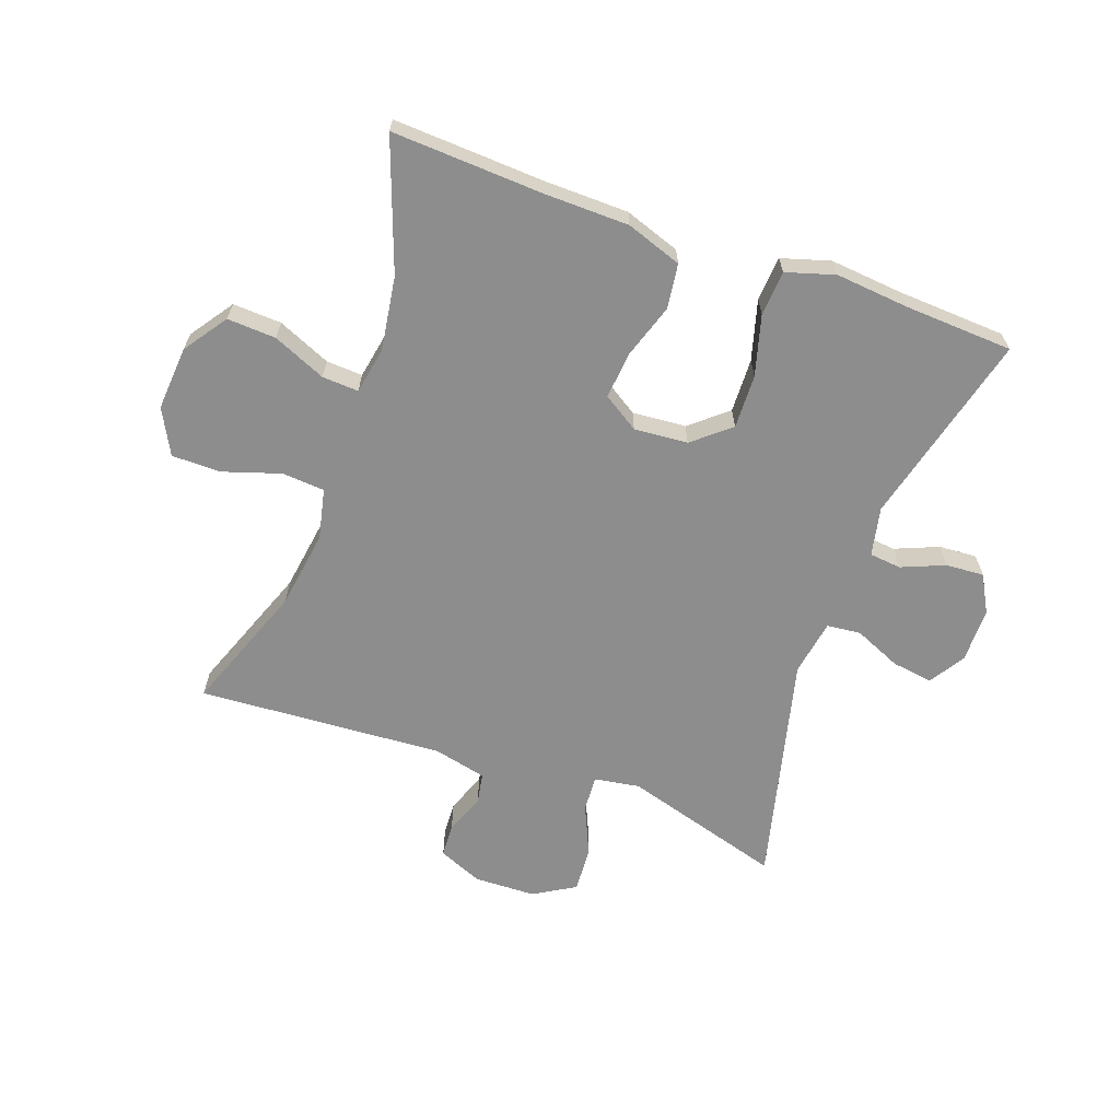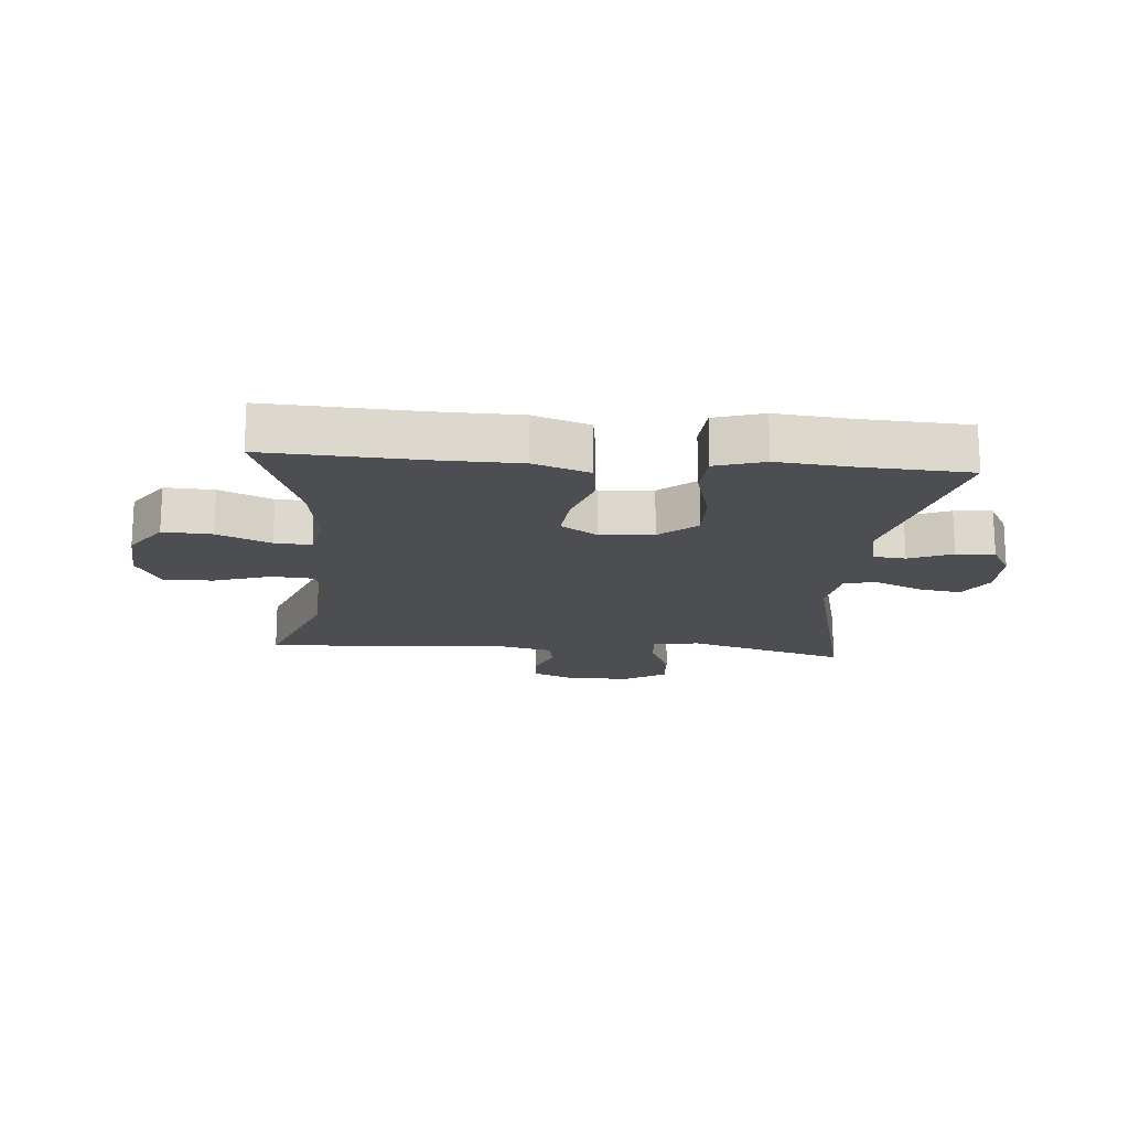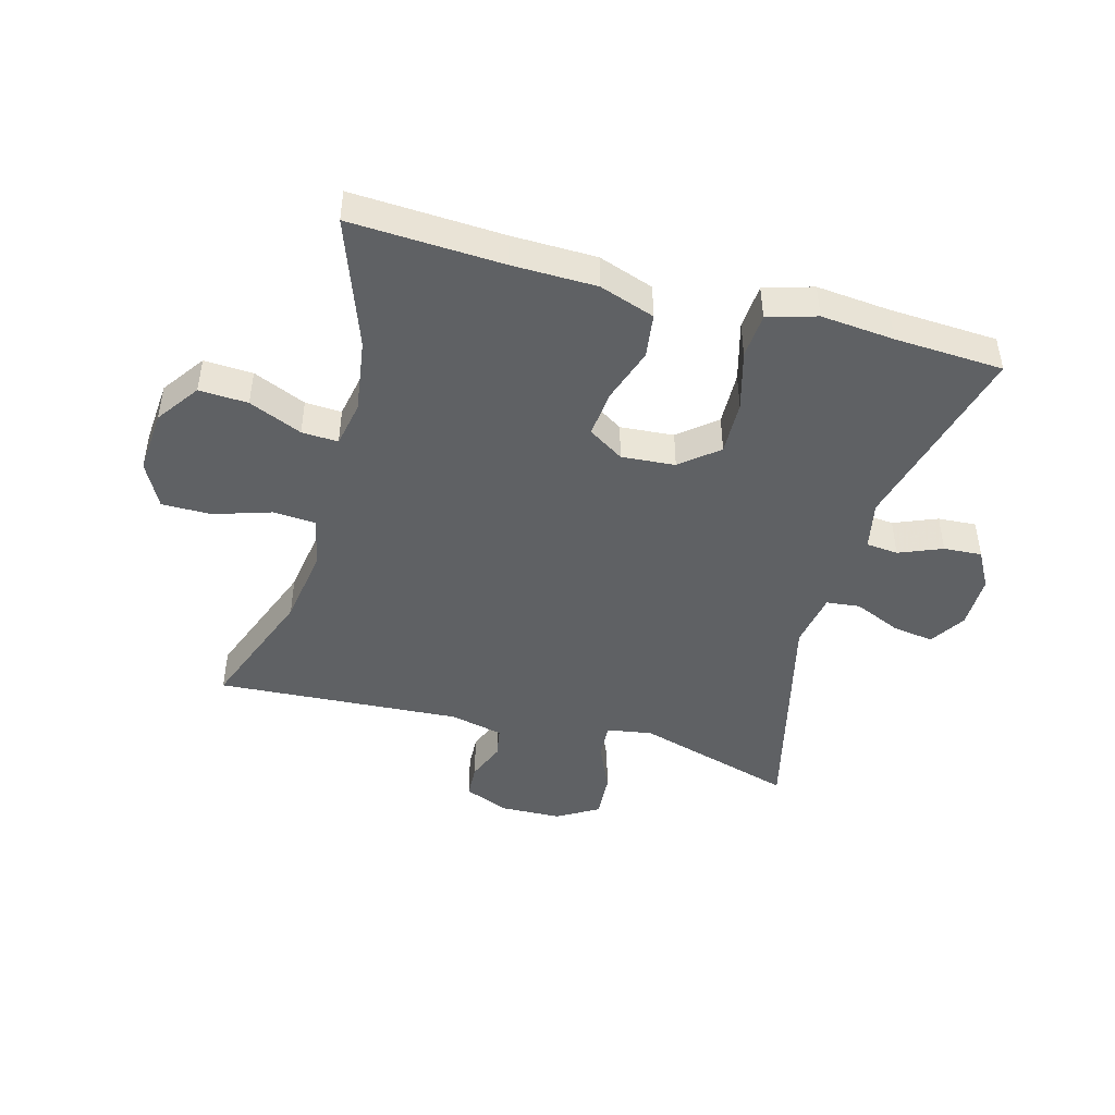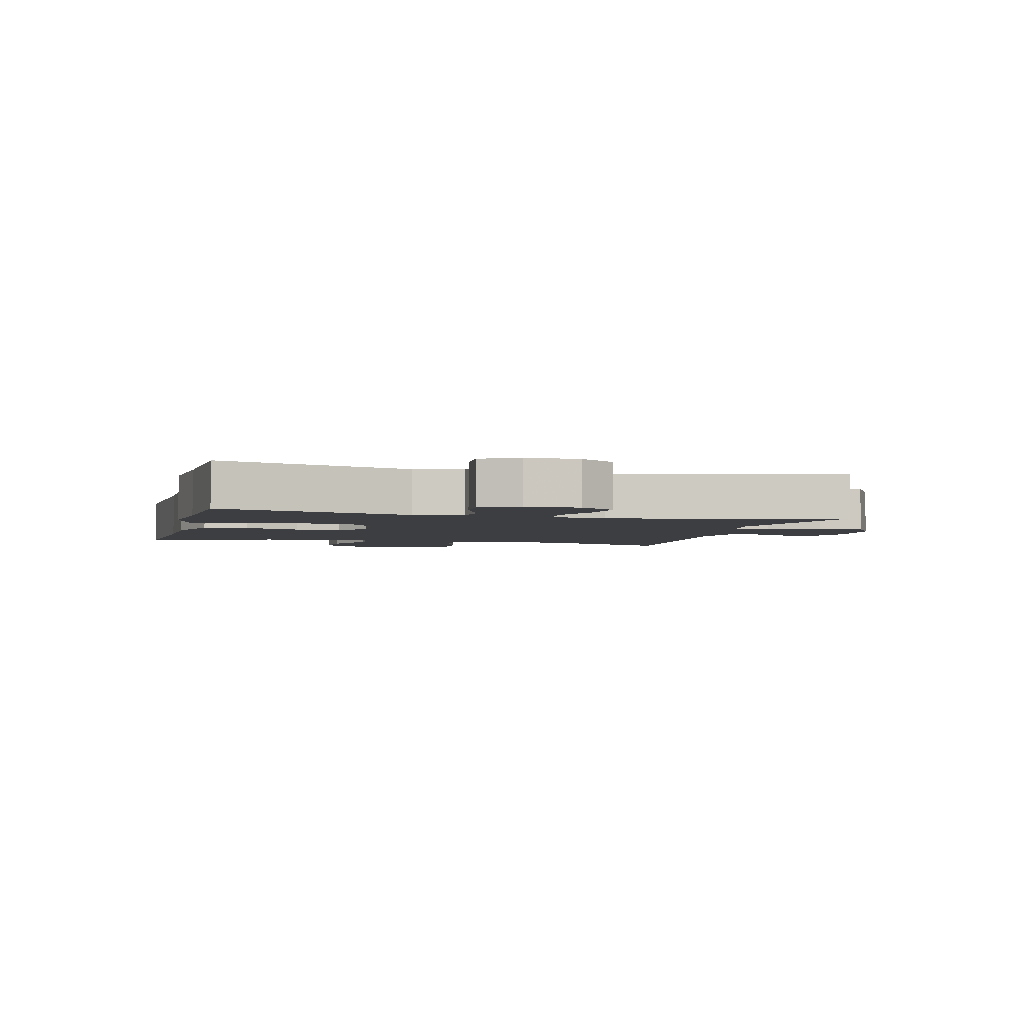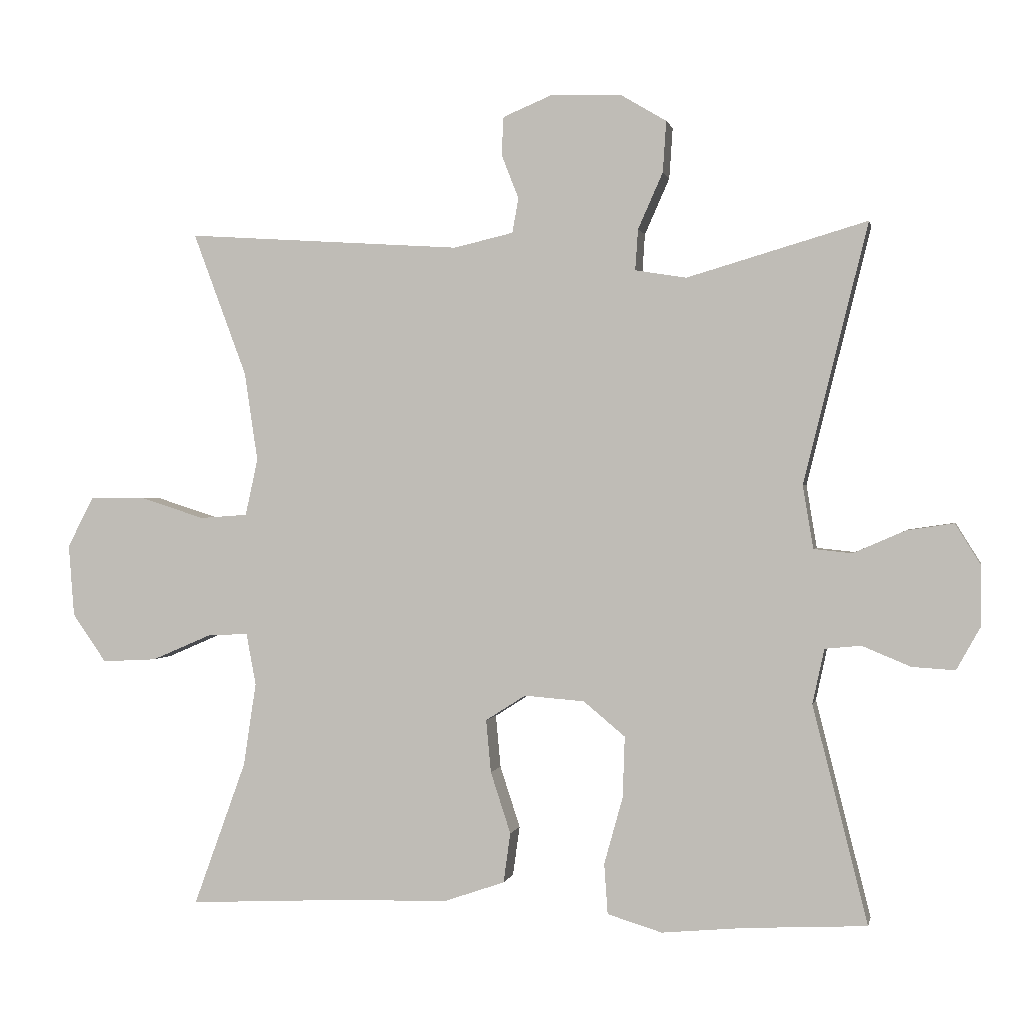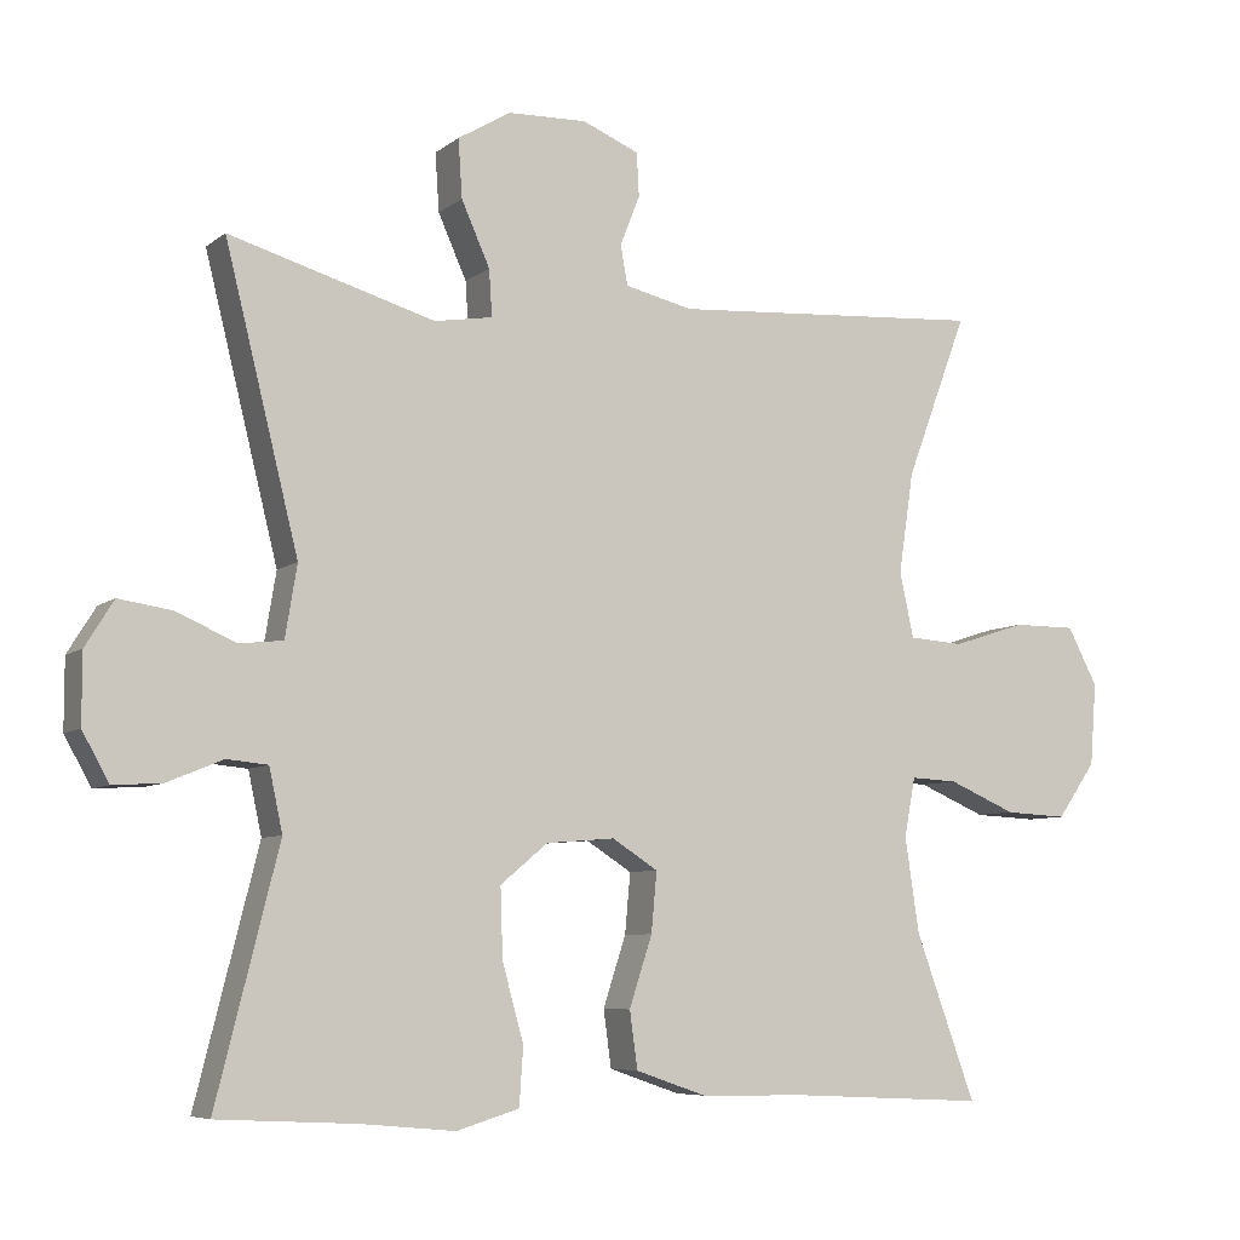
<metadata>
{"format":"obj","ext":"obj","renderer":"f3d","projection":"perspective","resolution":1024,"background":"white","views":[{"elev":-64.6,"azim":160.2,"up":"+Y"},{"elev":-17.1,"azim":175.2,"up":"+Y"},{"elev":-45.6,"azim":164.5,"up":"+Y"},{"elev":-3.5,"azim":-104.6,"up":"+Y"},{"elev":0.5,"azim":-168.6,"up":"+Z"},{"elev":-6.9,"azim":-26.7,"up":"+Z"}]}
</metadata>
<code>
v -0.5 0.07 0.5
v -0.24 0.07 0.424
v -0.166 0.07 0.436
v -0.17 0.07 0.495
v -0.206 0.07 0.576
v -0.211 0.07 0.65
v -0.144 0.07 0.69
v -0.044 0.07 0.693
v 0.028 0.07 0.663
v 0.031 0.07 0.608
v 0.006 0.07 0.544
v 0.015 0.07 0.494
v 0.101 0.07 0.474
v 0.5 0.07 0.5
v 0.422 0.07 0.292
v 0.403 0.07 0.164
v 0.421 0.07 0.082
v 0.49 0.07 0.077
v 0.583 0.07 0.107
v 0.663 0.07 0.107
v 0.701 0.07 0.034
v 0.693 0.07 -0.07
v 0.644 0.07 -0.14
v 0.565 0.07 -0.136
v 0.479 0.07 -0.099
v 0.42 0.07 -0.096
v 0.406 0.07 -0.171
v 0.424 0.07 -0.291
v 0.5 0.07 -0.5
v 0.254 0.07 -0.488
v 0.118 0.07 -0.486
v 0.028 0.07 -0.455
v 0.018 0.07 -0.383
v 0.047 0.07 -0.294
v 0.054 0.07 -0.218
v -0.004 0.07 -0.181
v -0.091 0.07 -0.188
v -0.151 0.07 -0.238
v -0.148 0.07 -0.326
v -0.121 0.07 -0.423
v -0.126 0.07 -0.496
v -0.205 0.07 -0.52
v -0.324 0.07 -0.509
v -0.5 0.07 -0.5
v -0.421 0.07 -0.186
v -0.438 0.07 -0.107
v -0.49 0.07 -0.102
v -0.56 0.07 -0.131
v -0.622 0.07 -0.135
v -0.656 0.07 -0.074
v -0.656 0.07 0.014
v -0.62 0.07 0.072
v -0.553 0.07 0.062
v -0.477 0.07 0.029
v -0.422 0.07 0.035
v -0.407 0.07 0.126
v -0.5 0 0.5
v -0.24 0 0.424
v -0.166 0 0.436
v -0.17 0 0.495
v -0.206 0 0.576
v -0.211 0 0.65
v -0.144 0 0.69
v -0.044 0 0.693
v 0.028 0 0.663
v 0.031 0 0.608
v 0.006 0 0.544
v 0.015 0 0.494
v 0.101 0 0.474
v 0.5 0 0.5
v 0.422 0 0.292
v 0.403 0 0.164
v 0.421 0 0.082
v 0.49 0 0.077
v 0.583 0 0.107
v 0.663 0 0.107
v 0.701 0 0.034
v 0.693 0 -0.07
v 0.644 0 -0.14
v 0.565 0 -0.136
v 0.479 0 -0.099
v 0.42 0 -0.096
v 0.406 0 -0.171
v 0.424 0 -0.291
v 0.5 0 -0.5
v 0.254 0 -0.488
v 0.118 0 -0.486
v 0.028 0 -0.455
v 0.018 0 -0.383
v 0.047 0 -0.294
v 0.054 0 -0.218
v -0.004 0 -0.181
v -0.091 0 -0.188
v -0.151 0 -0.238
v -0.148 0 -0.326
v -0.121 0 -0.423
v -0.126 0 -0.496
v -0.205 0 -0.52
v -0.324 0 -0.509
v -0.5 0 -0.5
v -0.421 0 -0.186
v -0.438 0 -0.107
v -0.49 0 -0.102
v -0.56 0 -0.131
v -0.622 0 -0.135
v -0.656 0 -0.074
v -0.656 0 0.014
v -0.62 0 0.072
v -0.553 0 0.062
v -0.477 0 0.029
v -0.422 0 0.035
v -0.407 0 0.126
f 52 53 54
f 51 52 54
f 50 51 54
f 49 50 54
f 48 49 54
f 47 48 54
f 46 47 54 55
f 45 46 55 56
f 43 44 45
f 43 45 56
f 42 43 56
f 41 42 56
f 40 41 56
f 39 40 56
f 32 33 34
f 31 32 34
f 30 31 34
f 30 34 35
f 29 30 35
f 28 29 35
f 27 28 35 36
f 23 24 25
f 22 23 25
f 21 22 25
f 20 21 25
f 19 20 25
f 18 19 25
f 17 18 25 26
f 26 27 36
f 17 26 36
f 16 17 36
f 13 14 15
f 16 36 37
f 15 16 37
f 13 15 37
f 12 13 37
f 9 10 11
f 8 9 11
f 7 8 11
f 6 7 11
f 5 6 11
f 4 5 11
f 56 1 2
f 39 56 2
f 38 39 2
f 11 12 37
f 4 11 37
f 3 4 37
f 2 3 37 38
f 110 109 108
f 110 108 107
f 110 107 106
f 110 106 105
f 110 105 104
f 110 104 103
f 111 110 103 102
f 112 111 102 101
f 101 100 99
f 112 101 99
f 112 99 98
f 112 98 97
f 112 97 96
f 112 96 95
f 90 89 88
f 90 88 87
f 90 87 86
f 91 90 86
f 91 86 85
f 91 85 84
f 92 91 84 83
f 81 80 79
f 81 79 78
f 81 78 77
f 81 77 76
f 81 76 75
f 81 75 74
f 82 81 74 73
f 92 83 82
f 92 82 73
f 92 73 72
f 71 70 69
f 93 92 72
f 93 72 71
f 93 71 69
f 93 69 68
f 67 66 65
f 67 65 64
f 67 64 63
f 67 63 62
f 67 62 61
f 67 61 60
f 58 57 112
f 58 112 95
f 58 95 94
f 93 68 67
f 93 67 60
f 93 60 59
f 94 93 59 58
f 1 57 58 2
f 2 58 59 3
f 3 59 60 4
f 4 60 61 5
f 5 61 62 6
f 6 62 63 7
f 7 63 64 8
f 8 64 65 9
f 9 65 66 10
f 10 66 67 11
f 11 67 68 12
f 12 68 69 13
f 13 69 70 14
f 14 70 71 15
f 15 71 72 16
f 16 72 73 17
f 17 73 74 18
f 18 74 75 19
f 19 75 76 20
f 20 76 77 21
f 21 77 78 22
f 22 78 79 23
f 23 79 80 24
f 24 80 81 25
f 25 81 82 26
f 26 82 83 27
f 27 83 84 28
f 28 84 85 29
f 29 85 86 30
f 30 86 87 31
f 31 87 88 32
f 32 88 89 33
f 33 89 90 34
f 34 90 91 35
f 35 91 92 36
f 36 92 93 37
f 37 93 94 38
f 38 94 95 39
f 39 95 96 40
f 40 96 97 41
f 41 97 98 42
f 42 98 99 43
f 43 99 100 44
f 44 100 101 45
f 45 101 102 46
f 46 102 103 47
f 47 103 104 48
f 48 104 105 49
f 49 105 106 50
f 50 106 107 51
f 51 107 108 52
f 52 108 109 53
f 53 109 110 54
f 54 110 111 55
f 55 111 112 56
f 56 112 57 1

</code>
